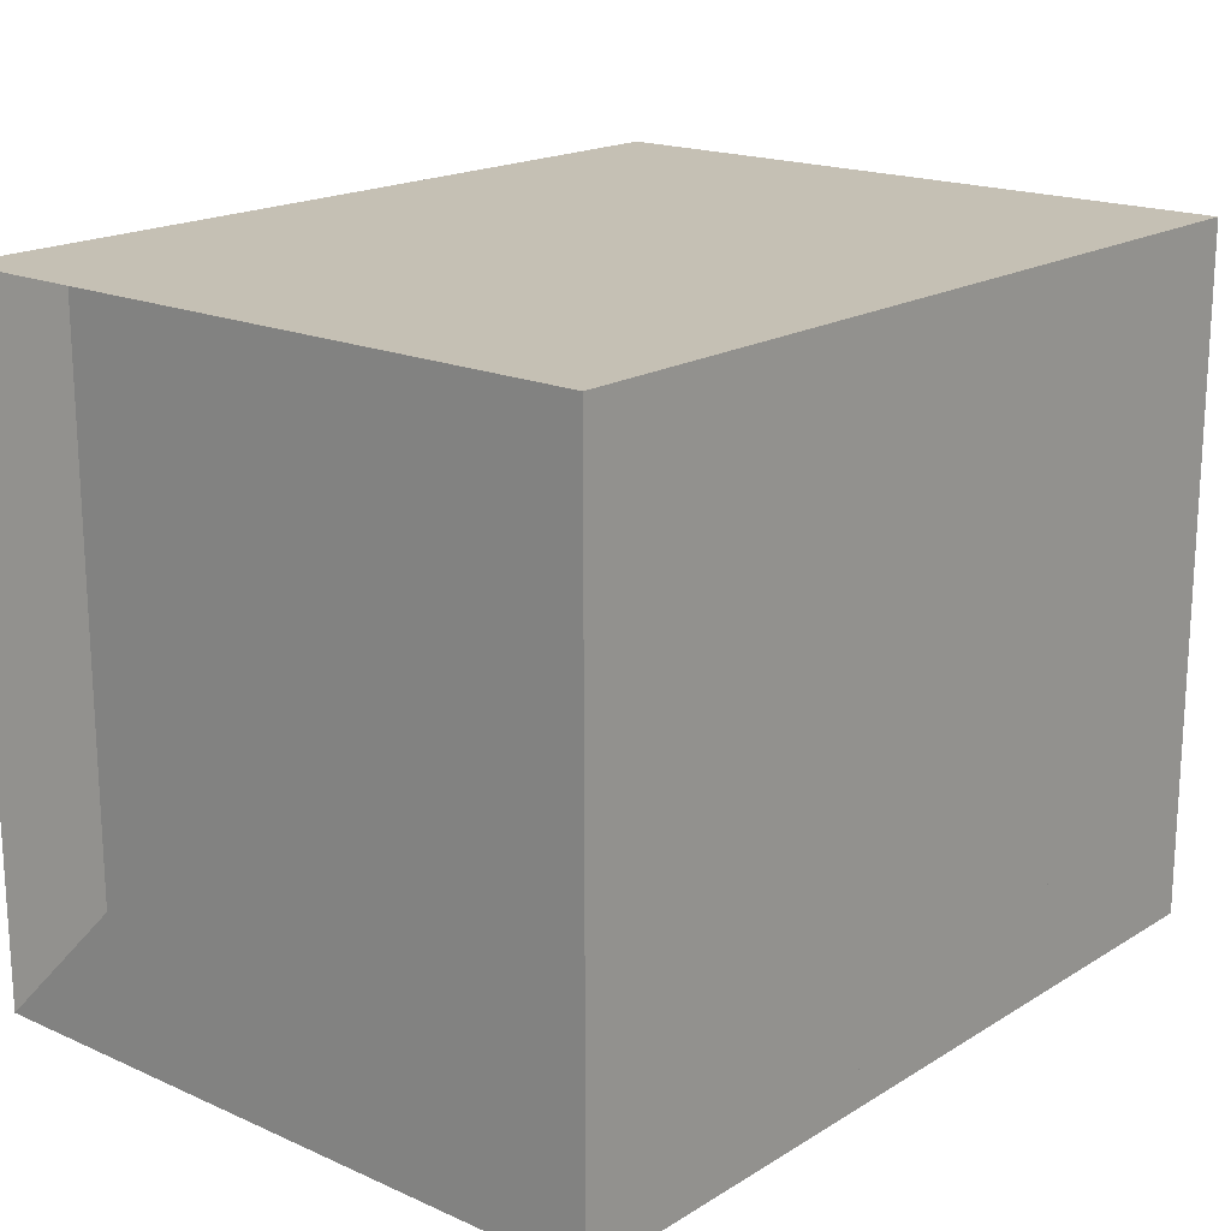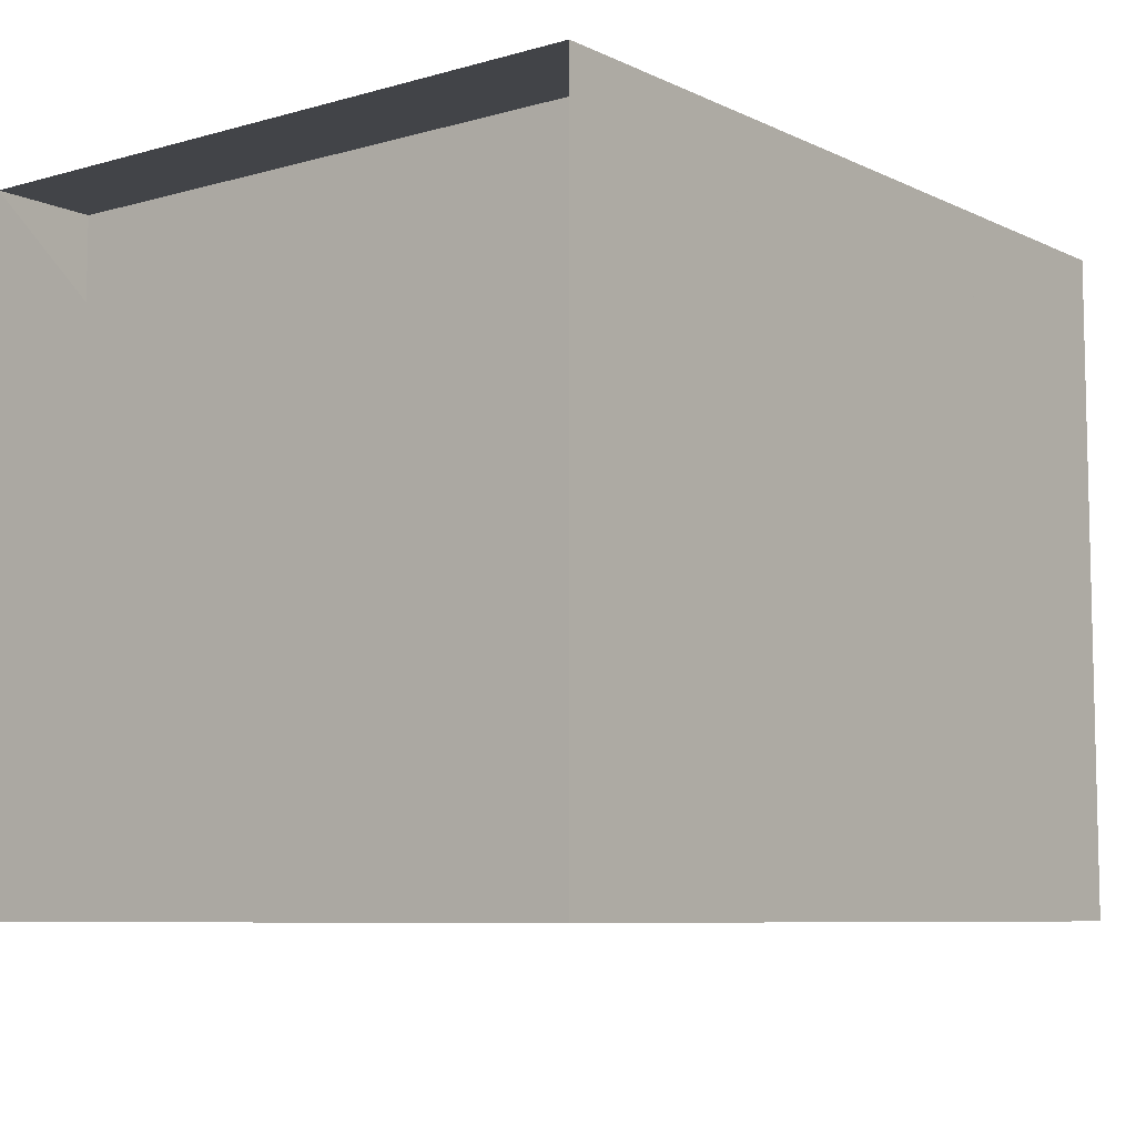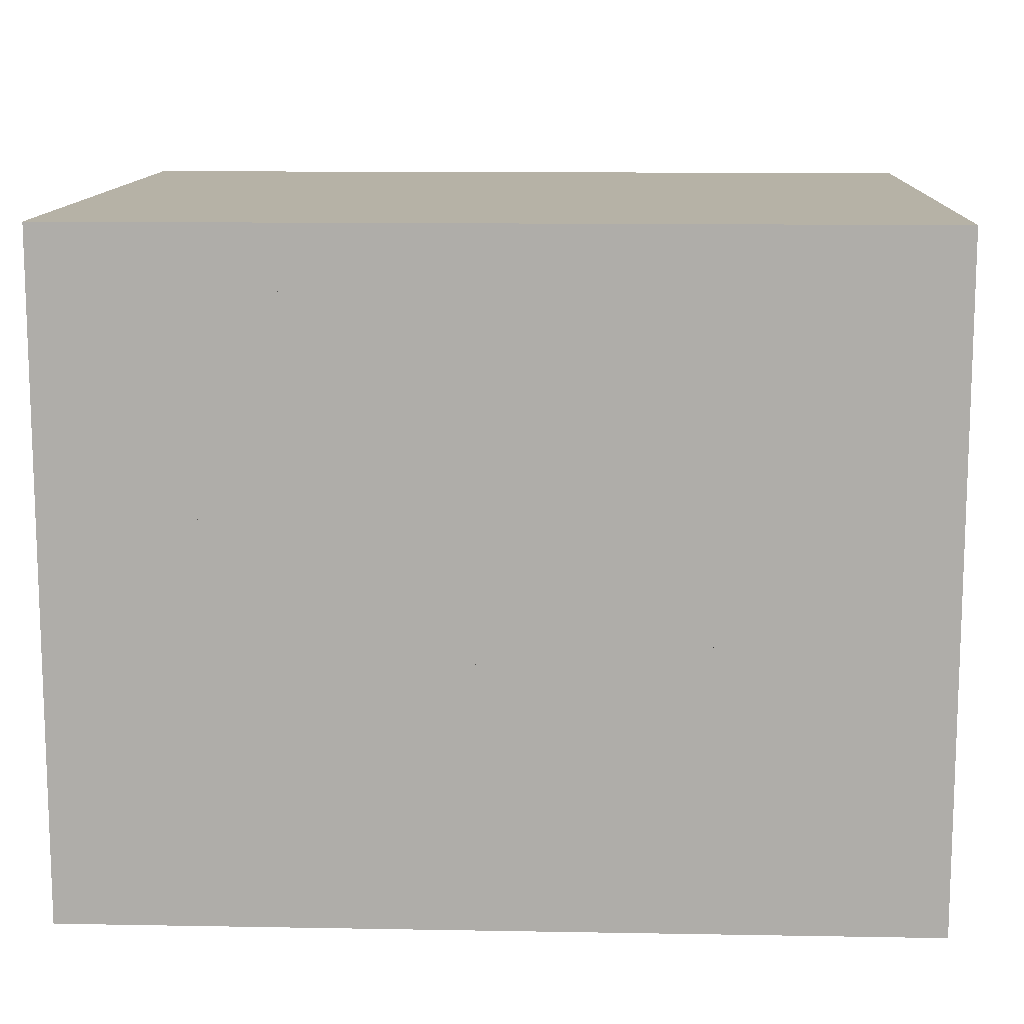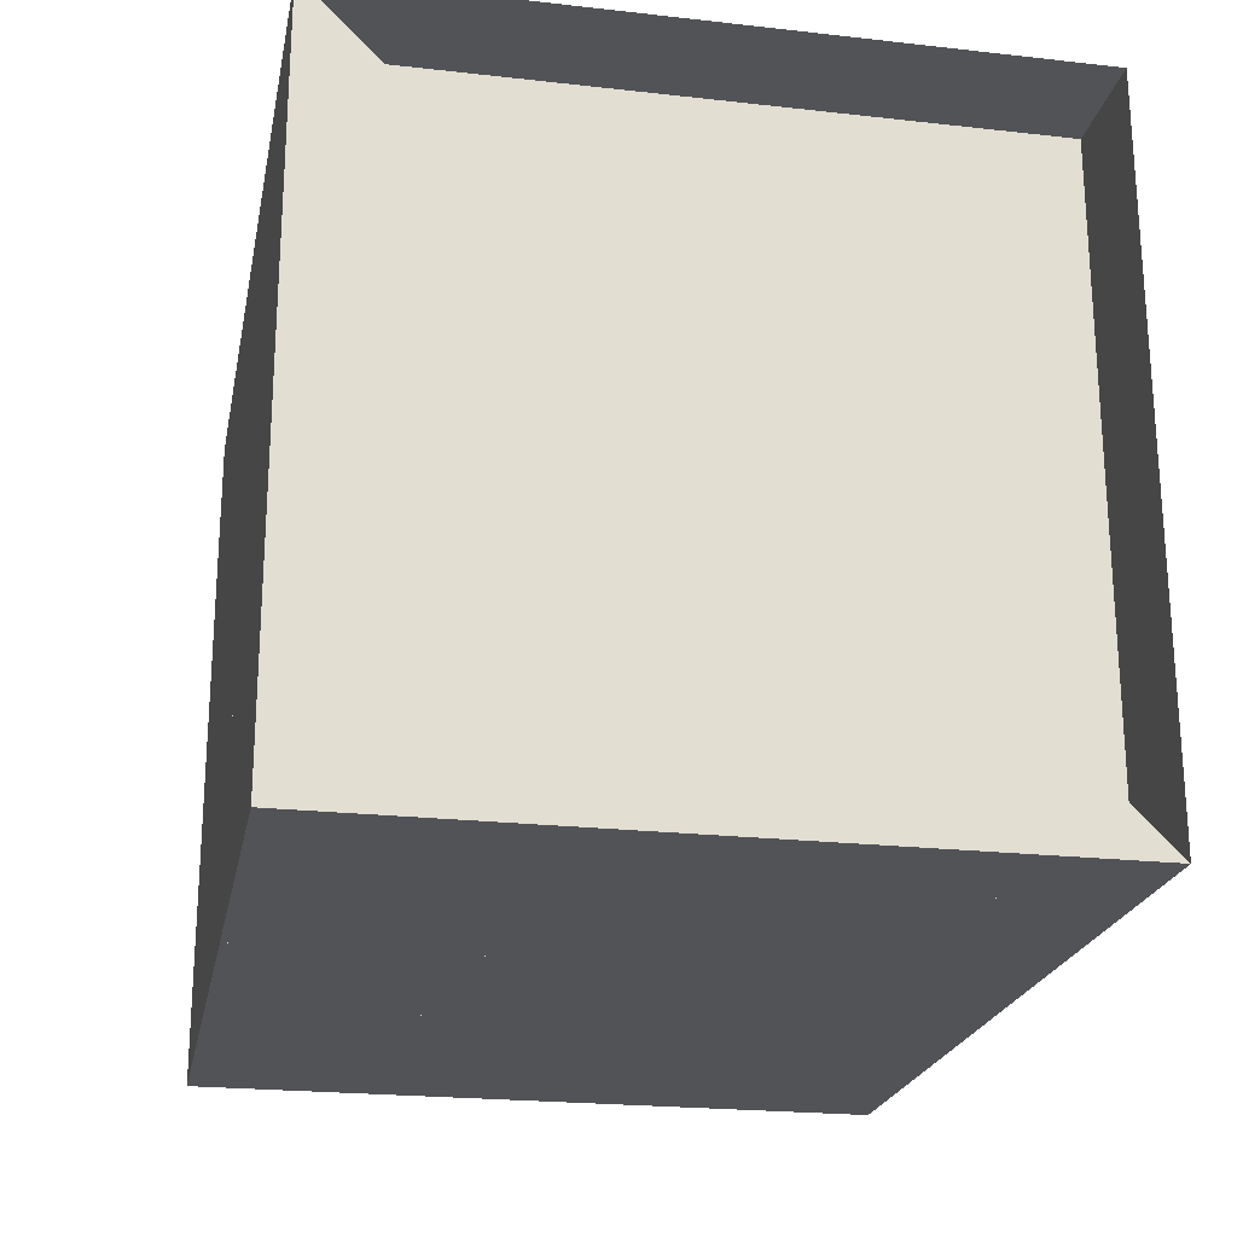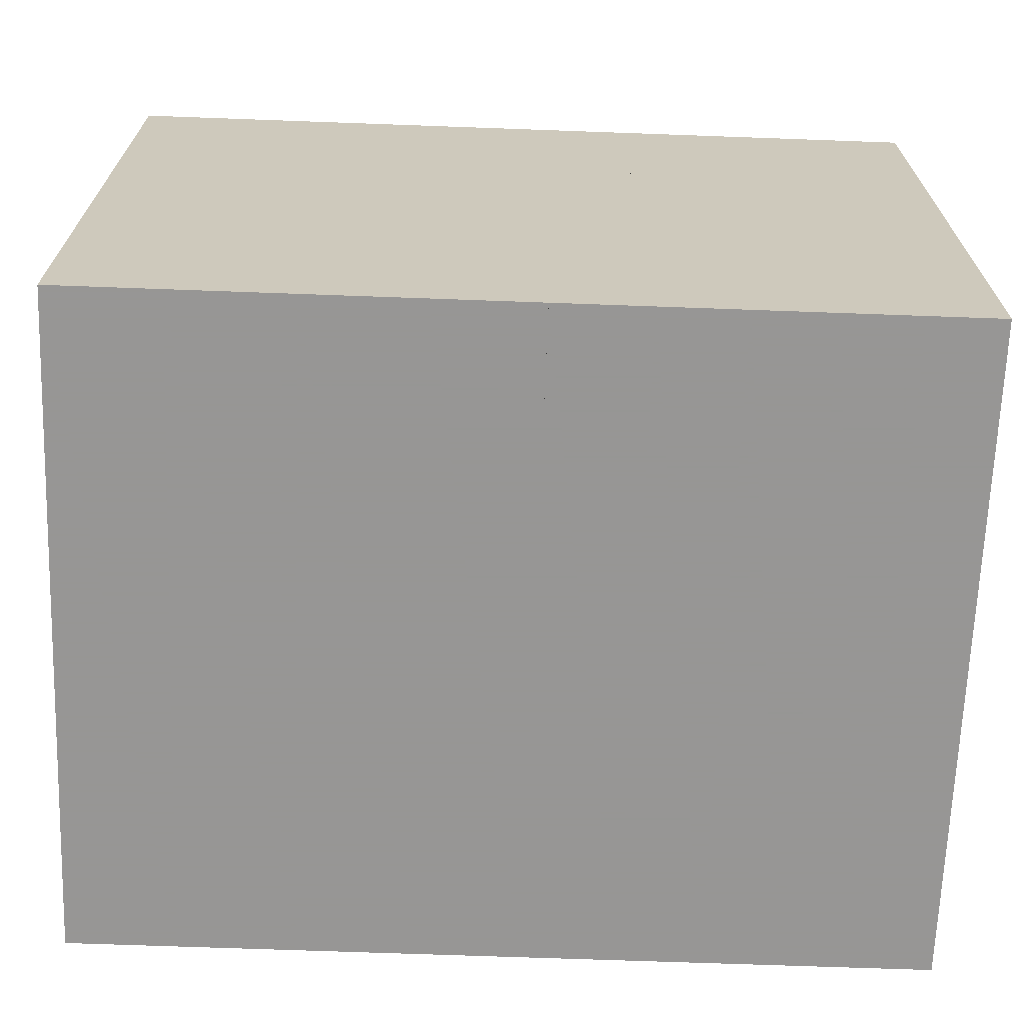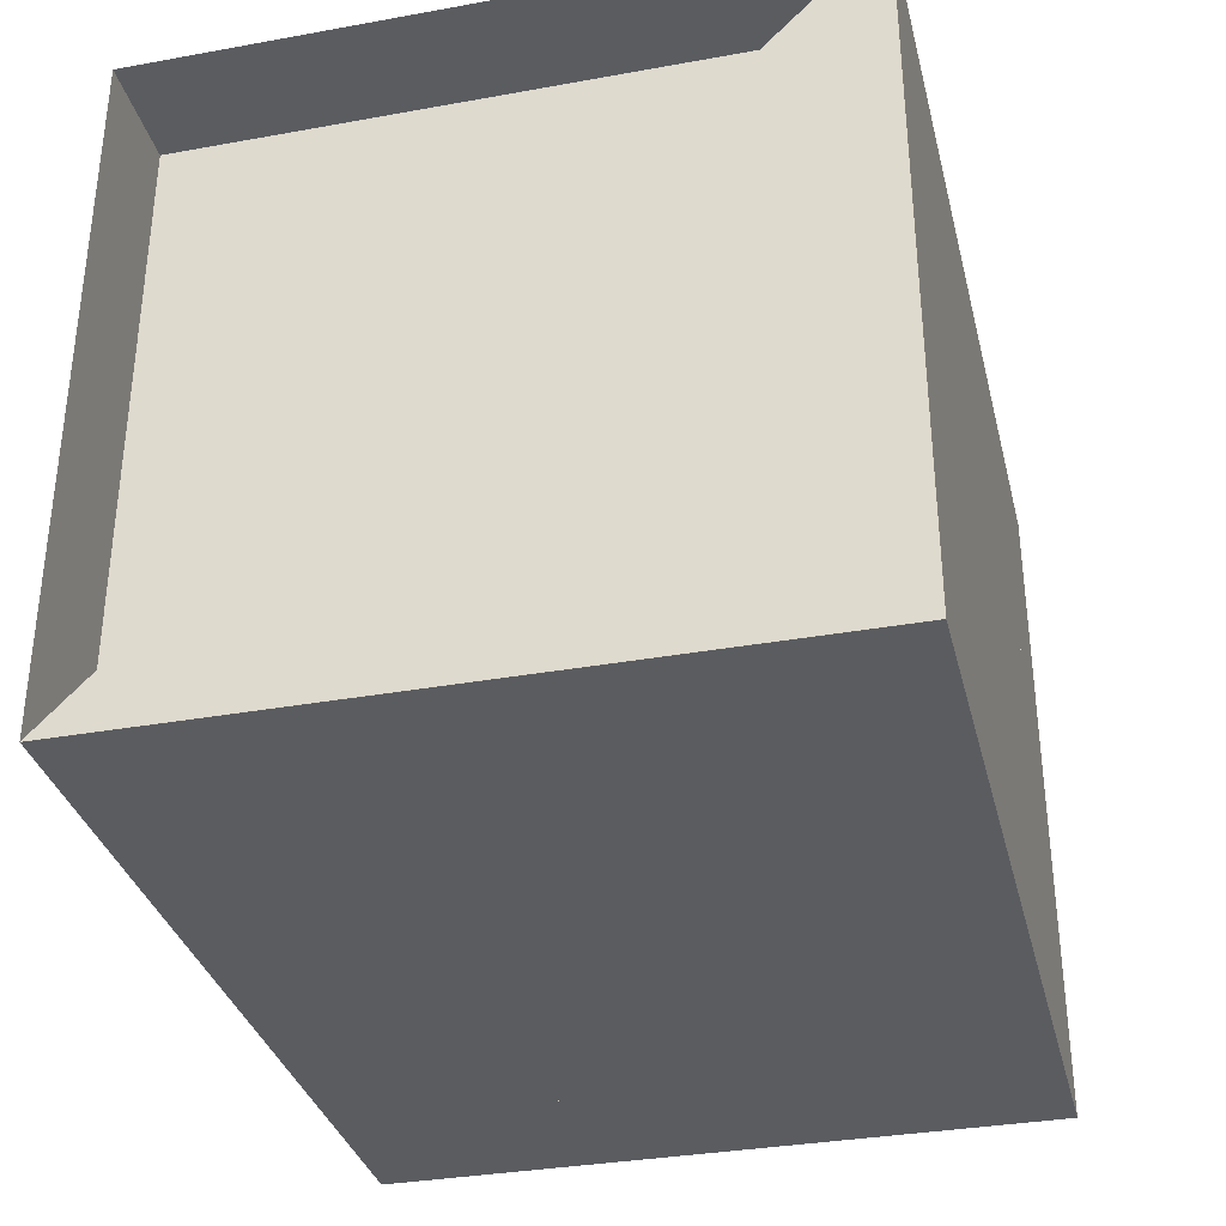
<metadata>
{"format":"obj","ext":"obj","renderer":"f3d","projection":"perspective","resolution":1024,"background":"white","views":[{"elev":18.3,"azim":-49.5,"up":"+Z"},{"elev":-7.7,"azim":-51.9,"up":"+Y"},{"elev":12.2,"azim":-177.6,"up":"+Y"},{"elev":-22.3,"azim":-101.0,"up":"+Y"},{"elev":-67.8,"azim":-2.1,"up":"+Z"},{"elev":-33.8,"azim":-76.2,"up":"+Z"}]}
</metadata>
<code>
v 0 -1 -1
v 0 -1 1
v 0 1 1
v 0 1 -1
v 0.3246 -1 -1
v 0.3246 -1 1
v 0.3246 1 1
v 0.3246 1 -1
v 0.6738 -1 -1
v 0.6738 -1 1
v 0.6738 1 1
v 0.6738 1 -1
v 1.017 -1 -1
v 1.017 -1 1
v 1.017 1 1
v 1.017 1 -1
v 1.33 -1 -1
v 1.33 -1 1
v 1.33 1 1
v 1.33 1 -1
v 1.611 -1 -1
v 1.611 -1 1
v 1.611 1 1
v 1.611 1 -1
v 1.858 -1 -1
v 1.858 -1 1
v 1.858 1 1
v 1.858 1 -1
v 2.092 -1 -1
v 2.092 -1 1
v 2.092 1 1
v 2.092 1 -1
v 2.318 -1 -1
v 2.318 -1 1
v 2.318 1 1
v 2.318 1 -1
v 2.541 -1 -1
v 2.541 -1 1
v 2.541 1 1
v 2.541 1 -1
f 1 2 4 5
f 5 6 7 8
f 5 6 2 1
f 6 7 3 2
f 7 8 4 3
f 8 5 1 4
f 9 10 11 12
f 9 10 6 5
f 10 11 7 6
f 11 12 8 7
f 12 9 5 8
f 13 14 15 16
f 13 14 10 9
f 14 15 11 10
f 15 16 12 11
f 16 13 9 12
f 17 18 19 20
f 17 18 14 13
f 18 19 15 14
f 19 20 16 15
f 20 17 13 16
f 21 22 23 24
f 21 22 18 17
f 22 23 19 18
f 23 24 20 19
f 24 21 17 20
f 25 26 27 28
f 25 26 22 21
f 26 27 23 22
f 27 28 24 23
f 28 25 21 24
f 29 30 31 32
f 29 30 26 25
f 30 31 27 26
f 31 32 28 27
f 32 29 25 28
f 33 34 35 36
f 33 34 30 29
f 34 35 31 30
f 35 36 32 31
f 36 33 29 32
f 37 38 39 40
f 37 38 34 33
f 38 39 35 34
f 39 40 36 35
f 40 37 33 36

</code>
